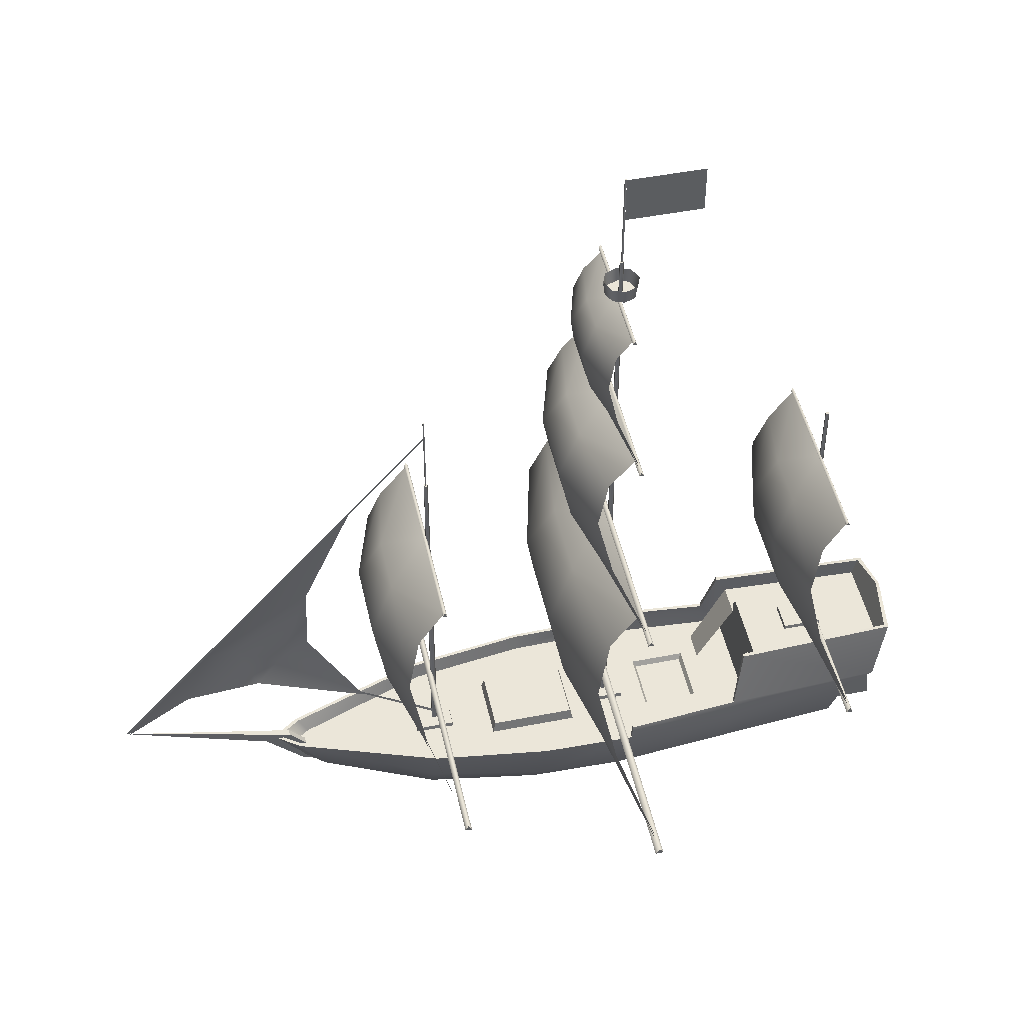
<metadata>
{"format":"obj","ext":"obj","renderer":"f3d","projection":"perspective","resolution":1024,"background":"white","views":[{"elev":48.5,"azim":-12.4,"up":"+Y"}]}
</metadata>
<code>
g ship_01
v 466.1 231.4 282.6
v 466.1 474.3 341.2
v 933.6 473.1 301.4
v 933.6 239.6 249.5
v -962.9 329.1 -0.00091
v -865.5 309 65.06
v -653.4 181.8 -0.0009
v 466.1 0.00021 126.3
v 79.75 7.359 123.6
v 80 242.4 276.6
v 81.08 474.3 333.9
v -397.3 275.2 210.6
v -396 474.3 270.4
v -391.6 85.38 104.4
v -968.2 474.3 75.02
v 1335 109.2 98.61
v 933.6 33.61 110.8
v 1428 252.9 219.2
v 1484 474.3 260.4
v 988.4 769.2 231.5
v 1659 768.9 204.8
v 1595 527.1 259.1
v 943.6 527.1 288.7
v 473.2 527.1 328.3
v 472.4 527.1 315.1
v 943.6 527.1 273.8
v 83.08 474.3 321.2
v 465.3 474.3 328
v -389.7 474.3 257.1
v -956.5 474.3 64.52
v -1075 474.3 -0.00092
v -1051 474.3 -0.00092
v 988.4 769.2 216.5
v 1644 768.9 191.7
v 933.6 473 286.5
v 465.3 408.7 312.1
v 1031 408.9 272.6
v 82 408.7 305.7
v -388.8 408.7 241.7
v -918.9 408.7 52.01
v -994.8 408.7 -0.00091
v 1033 689.5 216.5
v 1623 689.4 191.7
v 801.7 385.9 -103.8
v 801.7 385.9 105.1
v 600.6 385.8 105.1
v 600.6 385.8 -103.9
v 1484 474.3 -260.4
v 1428 252.9 -219.2
v 1335 109.2 -98.61
v -918.9 408.7 -52.01
v 1623 689.4 -191.7
v 1033 689.5 -216.5
v 1031 408.9 -272.6
v 1595 527.1 -259.1
v 1675 824.8 -0.0008
v 1659 768.9 -204.8
v 1660 828.9 -0.0008
v 1644 768.9 -191.7
v -102 453.7 121.9
v -102 453.7 -122
v 236.7 453.7 -122
v 236.7 453.7 122
v 588 408.8 118.2
v 814.3 408.9 118.2
v 814.3 408.9 -117
v 588 408.8 -117
v 465.3 408.7 -312.1
v 82 408.7 -305.7
v 248.1 408.7 133.4
v 248.1 408.7 -133.4
v -113.4 408.7 -133.4
v -113.4 408.7 133.3
v -388.8 408.7 -241.7
v 1033 689.5 -88.39
v 1033 769.2 -88.39
v 1033 769.2 219
v 1033 689.5 219
v 882.8 408.9 -200.1
v 882.8 408.9 -88.38
v 1424 43.28 -12.87
v 1702 43.28 -12.87
v 1682 276.5 -12.87
v 1601 423.2 -12.87
v 1424 473.5 -12.87
v 1601 423.2 12.87
v 1682 276.5 12.87
v 1702 43.28 12.87
v 1424 43.28 12.87
v 1424 473.5 12.87
v -955.1 306.9 13.87
v -955.1 306.9 -13.87
v -1109 466.2 -12.89
v -1109 466.2 12.89
v -653.4 181.8 13.18
v -653.4 181.8 -13.18
v -1702 676.3 -0.00094
v -1005 486.9 -12.74
v -1005 486.9 12.73
v -937.9 324.8 -13.87
v -932 402.2 -13.87
v -937.9 324.8 13.87
v -932 402.2 13.87
v 1313 2000 -4.497
v 1308 681.3 -7.412
v 1323 681.3 -13.88
v 1322 2000 -8.273
v 1313 2000 4.496
v 1308 681.3 7.41
v 1322 2000 8.272
v 1323 681.3 13.88
v 1329 2000 -0.0008
v 1334 681.3 -0.00082
v 395.8 2330 462.7
v 404.8 2347 462.7
v 413.8 2330 462.7
v 404.8 2347 -462.7
v 395.8 2330 -462.7
v 413.8 2330 -462.7
v 413.3 1622 734.6
v 390.9 1622 734.6
v 402.1 1642 734.6
v 390.9 1622 -734.5
v 402.1 1642 -734.5
v 413.3 1622 -734.5
v 401 2339 386.1
v 294.9 2219 389.8
v 247.1 2235 111.3
v 401 2339 -0.03493
v 287.5 1863 520.4
v 400.3 1625 687.5
v 296.8 1712 339.1
v 196.5 1877 202.6
v 400 2846 271.8
v 407.4 2862 271.8
v 414.8 2846 271.8
v 407.4 2862 -271.8
v 400 2846 -271.8
v 414.8 2846 -271.8
v 401 2339 -386.2
v 247.1 2235 -111.3
v 294.9 2219 -389.9
v 287.5 1863 -520.5
v 196.5 1877 -202.7
v 296.8 1712 -339.2
v 400.3 1625 -687.6
v 244.8 2056 -431.8
v 158.7 2067 -147
v 158.7 2067 146.9
v 244.8 2056 431.7
v 244.4 1760 -0.03495
v 407.5 2850 249.3
v 337.9 2765 255.1
v 308.1 2777 72.8
v 407.5 2850 -0.02139
v 333.4 2506 336
v 404.3 2337 443.8
v 339.3 2406 173.8
v 276.5 2516 130.8
v 407.5 2850 -249.3
v 308.1 2777 -72.84
v 337.9 2765 -255.1
v 333.4 2506 -336
v 276.5 2516 -130.9
v 339.3 2406 -173.8
v 404.3 2337 -443.9
v 306.6 2647 -282.5
v 252.9 2655 -96.17
v 252.9 2655 96.13
v 306.6 2647 282.5
v 306.4 2431 -0.02141
v 420.9 2867 -59.46
v 378.8 2867 -42.05
v 373.2 2921 -47.65
v 420.9 2921 -67.39
v 361.4 2867 -3e-05
v 353.5 2921 -3e-05
v 378.8 2867 42.05
v 373.2 2921 47.65
v 420.9 2867 59.46
v 420.9 2921 67.39
v 462.9 2867 42.05
v 468.5 2921 47.65
v 480.3 2867 -3e-05
v 488.2 2921 -3e-05
v 462.9 2867 -42.05
v 468.5 2921 -47.65
v -375 1628 418.1
v -366 1648 418.1
v -357 1628 418.1
v -366 1648 -418.1
v -375 1628 -418.1
v -357 1628 -418.1
v -381.9 736.7 842.8
v -368.6 765.9 842.8
v -355.4 736.7 842.8
v -381.9 736.7 -842.8
v -368.6 765.9 -842.8
v -355.4 736.7 -842.8
v -366.4 1639 404.8
v -480.1 1487 418.2
v -532 1507 119.3
v -366.4 1639 -0.14
v -488.1 1041 595.8
v -369.5 744.1 820.3
v -478 851.9 404.5
v -587.1 1059 231.9
v -366.4 1639 -405.1
v -532 1507 -119.6
v -480.1 1487 -418.5
v -488.1 1041 -596.1
v -587.1 1059 -232.2
v -478 851.9 -404.8
v -369.5 744.1 -820.5
v -534.6 1283 -473.2
v -628.2 1297 -161.1
v -628.2 1297 160.9
v -534.6 1283 472.9
v -535 912.9 -0.1399
v 423.3 3419 3.902
v 416.3 3419 0.06865
v 423.3 3419 -3.764
v 423.3 3016 3.902
v 423.3 3016 -3.764
v 416.3 3016 0.06865
v 1300 882.8 699.1
v 1312 909.8 699.1
v 1325 882.8 699.1
v 1312 909.8 -699.1
v 1300 882.8 -699.1
v 1325 882.8 -699.1
v 1304 1742 391.1
v 1312 1758 391.1
v 1319 1742 391.1
v 1312 1758 -391.1
v 1304 1742 -391.1
v 1319 1742 -391.1
v 1312 1751 379.4
v 1217 1605 388.3
v 1173 1626 110.8
v 1312 1751 -0.1051
v 1210 1169 511.5
v 1314 887.4 675.7
v 1219 1001 264.5
v 1127 1186 199.1
v 1312 1751 -379.7
v 1173 1626 -111
v 1217 1605 -388.5
v 1210 1169 -511.7
v 1127 1186 -199.3
v 1219 1001 -264.7
v 1314 887.4 -675.9
v 1171 1406 -430.2
v 1092 1419 -146.5
v 1092 1419 146.3
v 1171 1406 430
v 1170 1043 -0.1051
v 648.7 3223 1.477
v 571.2 3223 1.477
v 571.2 3412 1.477
v 648.7 3412 1.477
v 493.3 3223 1.477
v 493.3 3412 1.477
v 725.8 3223 1.477
v 725.8 3412 1.477
v 425.1 3223 1.477
v 425.1 3412 1.477
v -1691 672.9 -0.00094
v -355.3 2222 -0.00087
v -355.3 2233 -0.00086
v 332.6 425.6 56.26
v 332.6 425.6 -56.32
v 488.7 425.6 -56.33
v 488.7 425.6 56.3
v 491.7 408.7 59.88
v 491.7 408.7 -59.9
v 329.6 408.7 -59.9
v 329.6 408.7 59.84
v -866.3 1280 -100.2
v -676.3 1856 -0.01288
v -1319 1109 0.00255
v -1185 955.8 -136.5
v -877.5 942.9 -122.8
v -1009 811.3 -153.1
v -661 599.3 -55.86
v -1420 738.9 -87.24
v -1107 720.6 -121
v -365.2 477.1 -2.327
v -671.4 616.2 -58.19
v -366.1 463.5 -0.00091
v 1234 704.8 56.26
v 1234 704.8 -56.32
v 1390 704.8 -56.33
v 1390 704.8 56.3
v 1393 688 59.88
v 1393 688 -59.9
v 1231 688 -59.9
v 1231 688 59.84
v -440.6 425.6 56.26
v -440.6 425.6 -56.32
v -284.4 425.6 -56.33
v -284.4 425.6 56.3
v -281.4 408.7 59.88
v -281.4 408.7 -59.9
v -443.6 408.7 -59.9
v -443.6 408.7 59.84
v 466.1 231.4 -282.6
v 933.6 239.6 -249.5
v 933.6 473.1 -301.4
v 466.1 474.3 -341.2
v -865.5 309 -65.06
v 80 242.4 -276.6
v 79.75 7.359 -123.6
v 466.1 3e-05 -126.3
v 81.08 474.3 -333.9
v -396 474.3 -270.4
v -397.3 275.2 -210.6
v -391.6 85.37 -104.4
v -968.2 474.3 -75.02
v 933.6 33.61 -110.8
v 988.4 769.2 -231.5
v 943.6 527.1 -288.7
v 473.2 527.1 -328.3
v 943.6 527.1 -273.8
v 472.4 527.1 -315.1
v 465.3 474.3 -328
v 83.08 474.3 -321.2
v -389.7 474.3 -257.1
v -956.5 474.3 -64.52
v 988.4 769.2 -216.5
v 933.6 473 -286.5
v 414.6 633.3 1057
v 381.5 633.3 1057
v 398.1 662.5 1057
v 381.5 633.3 -1057
v 398.1 662.5 -1057
v 414.6 633.3 -1057
v 404.8 1631 569.1
v 278.1 1462 574.6
v 220.5 1485 163.9
v 404.8 1631 -0.1427
v 269.2 967.1 767.2
v 401 637.4 1013
v 280.4 757.2 499.8
v 159.3 986.9 298.6
v 404.8 1631 -569.4
v 220.5 1485 -164.2
v 278.1 1462 -574.9
v 269.2 967.1 -767.4
v 159.3 986.9 -298.9
v 280.4 757.2 -500.1
v 401 637.4 -1014
v 217.6 1236 -636.6
v 113.7 1251 -216.8
v 113.7 1251 216.5
v 217.6 1236 636.3
v 217.2 824.9 -0.1427
v -351.6 2312 2.898
v -357.3 2312 -0.1879
v -351.6 2312 -3.274
v -351.6 1946 2.898
v -351.6 1946 -3.274
v -357.3 1946 -0.188
v 1038 769.2 219
v 1038 769.2 -88.39
v 1038 689.5 -88.39
v 1038 689.5 219
v 250.2 2232 110.9
v 298.4 2216 388.9
v 403.8 2335 385.5
v 403.1 2334 -0.03718
v 300.7 1714 338.1
v 404.3 1627 686.5
v 291.6 1864 519.2
v 200.6 1879 202
v 250.3 2232 -111
v 403.8 2335 -385.6
v 298.4 2216 -388.8
v 300.7 1714 -338.2
v 200.6 1878 -202
v 291.6 1864 -519.3
v 404.3 1627 -686.5
v 163 2066 -146.3
v 248.9 2056 -430.3
v 248.9 2055 430.4
v 163 2066 146.2
v 248.3 1763 -0.03669
v 311.5 2774 72.42
v 341.6 2763 254.2
v 410.5 2847 248.7
v 410 2847 -0.02286
v 343.1 2408 172.9
v 408.4 2339 443.1
v 337.4 2507 334.9
v 280.6 2518 130.2
v 311.5 2774 -72.56
v 410.5 2847 -248.8
v 341.6 2763 -254.1
v 343.1 2408 -173
v 280.6 2517 -130.1
v 337.4 2507 -335
v 408.4 2339 -443.2
v 257.1 2654 -95.52
v 310.8 2646 -281.1
v 310.7 2646 281.2
v 257.1 2654 95.47
v 310.3 2433 -0.02231
v -528.8 1504 118.8
v -476.5 1484 417.1
v -363.6 1635 404.2
v -364.2 1635 -0.1436
v -474 854 403.4
v -365.3 745.7 819.2
v -483.9 1042 594.5
v -582.9 1061 231.2
v -528.8 1504 -119.2
v -363.6 1635 -404.5
v -476.5 1484 -417.2
v -474 854 -403.7
v -582.9 1060 -231.4
v -483.9 1042 -594.8
v -365.3 745.7 -819.4
v -623.9 1296 -160.3
v -530.4 1283 -471.5
v -530.5 1282 471.4
v -623.9 1296 160.1
v -531 915.4 -0.143
v 1176 1623 110.1
v 1220 1603 386.7
v 1315 1747 378.6
v 1314 1746 -0.1107
v 1222 1003 263
v 1318 889.3 674.3
v 1214 1170 509.6
v 1131 1188 198
v 1176 1623 -110.5
v 1315 1747 -378.8
v 1220 1603 -386.7
v 1222 1003 -263.3
v 1131 1188 -198.1
v 1214 1170 -509.8
v 1318 889.3 -674.5
v 1096 1419 -145.4
v 1175 1406 -427.8
v 1175 1405 427.8
v 1096 1419 145.1
v 1174 1046 -0.1099
v -1317 1108 3.503
v -674.8 1854 3.716
v -865.3 1278 -96.27
v -1184 954.8 -132.5
v -1009 811.7 -148.9
v -878.4 942.9 -118.7
v -661.7 600 -51.72
v -1419 738 -83.32
v -1689 671.4 3.693
v -1107 721.3 -116.8
v 223.6 1481 163.5
v 281.8 1459 573.6
v 407.7 1627 568.5
v 406.9 1626 -0.1474
v 284.5 759.6 498.7
v 405.1 639.4 1012
v 273.4 968.8 765.8
v 163.5 988.9 297.9
v 223.7 1481 -163.9
v 407.7 1627 -568.8
v 281.7 1459 -573.7
v 284.5 759.6 -499
v 163.5 988.8 -298.1
v 273.4 968.8 -766.1
v 405.1 639.4 -1013
v 118 1251 -216
v 221.9 1236 -635
v 221.8 1235 634.9
v 118.1 1251 215.7
v 221.1 827.8 -0.147
v 571.2 3412 -1.51
v 571.2 3223 -1.51
v 648.7 3223 -1.51
v 648.7 3412 -1.51
v 493.3 3412 -1.51
v 493.3 3223 -1.51
v 725.8 3223 -1.51
v 725.8 3412 -1.51
v 425.1 3412 -1.51
v 425.1 3223 -1.51
v 370.4 2921 -50.42
v 376.4 2863 -44.49
v 420.9 2863 -62.91
v 420.9 2921 -71.3
v 349.5 2921 -2e-05
v 357.9 2863 -2e-05
v 370.4 2921 50.42
v 376.4 2863 44.49
v 420.9 2921 71.3
v 420.9 2863 62.91
v 471.3 2921 50.42
v 465.3 2863 44.49
v 492.2 2921 -2e-05
v 483.8 2863 -2e-05
v 471.3 2921 -50.42
v 465.3 2863 -44.49
f 3 2 1
f 1 4 3
f 7 6 5
f 9 8 1
f 1 10 9
f 12 10 11
f 11 13 12
f 12 14 9
f 9 10 12
f 15 6 12
f 12 13 15
f 14 12 6
f 6 7 14
f 4 17 16
f 16 18 4
f 19 3 4
f 4 18 19
f 22 21 20
f 20 23 22
f 8 17 4
f 4 1 8
f 2 11 10
f 10 1 2
f 26 25 24
f 24 23 26
f 27 11 2
f 2 28 27
f 29 13 11
f 11 27 29
f 15 13 29
f 29 30 15
f 31 15 30
f 30 32 31
f 33 20 21
f 21 34 33
f 36 28 35
f 35 37 36
f 38 27 28
f 28 36 38
f 39 29 27
f 27 38 39
f 40 30 29
f 29 39 40
f 30 40 41
f 41 32 30
f 42 33 34
f 34 43 42
f 37 26 33
f 33 42 37
f 23 3 19
f 19 22 23
f 3 23 24
f 24 2 3
f 2 24 25
f 25 28 2
f 28 25 26
f 26 35 28
f 15 31 5
f 5 6 15
f 20 33 26
f 26 23 20
f 37 35 26
f 46 45 44
f 44 47 46
f 18 49 48
f 48 19 18
f 16 50 49
f 49 18 16
f 41 40 51
f 42 43 52
f 52 53 42
f 54 37 42
f 42 53 54
f 21 22 55
f 56 21 55
f 57 56 55
f 19 48 55
f 55 22 19
f 56 58 34
f 34 21 56
f 59 52 43
f 58 59 43
f 34 58 43
f 56 57 59
f 59 58 56
f 62 61 60
f 60 63 62
f 65 64 36
f 36 37 65
f 66 65 37
f 37 54 66
f 67 66 54
f 54 68 67
f 64 67 68
f 68 36 64
f 45 46 64
f 64 65 45
f 44 45 65
f 65 66 44
f 47 44 66
f 66 67 47
f 46 47 67
f 67 64 46
f 69 38 36
f 36 68 69
f 62 63 70
f 70 71 62
f 61 62 71
f 71 72 61
f 60 61 72
f 72 73 60
f 63 60 73
f 73 70 63
f 69 74 39
f 39 38 69
f 39 74 51
f 51 40 39
f 77 76 75
f 75 78 77
f 75 53 79
f 79 80 75
f 83 82 81
f 84 83 81
f 85 84 81
f 88 87 86
f 89 88 86
f 90 89 86
f 86 87 83
f 83 84 86
f 90 86 84
f 84 85 90
f 83 87 88
f 88 82 83
f 93 92 91
f 91 94 93
f 95 91 92
f 92 96 95
f 99 98 97
f 98 101 100
f 93 97 98
f 93 98 100
f 92 93 100
f 100 96 92
f 95 102 91
f 99 97 94
f 102 103 99
f 102 99 94
f 91 102 94
f 93 94 97
f 101 98 99
f 99 103 101
f 106 105 104
f 104 107 106
f 105 109 108
f 108 104 105
f 109 111 110
f 110 108 109
f 111 113 112
f 112 110 111
f 113 106 107
f 107 112 113
f 112 107 104
f 110 112 104
f 108 110 104
f 116 115 114
f 119 118 117
f 114 115 117
f 117 118 114
f 115 116 119
f 119 117 115
f 122 121 120
f 122 124 123
f 123 121 122
f 120 125 124
f 124 122 120
f 125 123 124
f 128 127 126
f 126 129 128
f 132 131 130
f 130 133 132
f 136 135 134
f 139 138 137
f 134 135 137
f 137 138 134
f 135 136 139
f 139 137 135
f 141 129 140
f 140 142 141
f 145 144 143
f 143 146 145
f 144 148 147
f 147 143 144
f 130 150 149
f 149 133 130
f 141 128 129
f 151 132 133
f 149 148 144
f 144 133 149
f 148 141 142
f 142 147 148
f 150 127 128
f 128 149 150
f 149 128 141
f 141 148 149
f 145 151 144
f 133 144 151
f 154 153 152
f 152 155 154
f 158 157 156
f 156 159 158
f 161 155 160
f 160 162 161
f 165 164 163
f 163 166 165
f 164 168 167
f 167 163 164
f 156 170 169
f 169 159 156
f 161 154 155
f 171 158 159
f 169 168 164
f 164 159 169
f 168 161 162
f 162 167 168
f 170 153 154
f 154 169 170
f 169 154 161
f 161 168 169
f 165 171 164
f 159 164 171
f 174 173 172
f 172 175 174
f 177 176 173
f 173 174 177
f 179 178 176
f 176 177 179
f 181 180 178
f 178 179 181
f 183 182 180
f 180 181 183
f 185 184 182
f 182 183 185
f 187 186 184
f 184 185 187
f 175 172 186
f 186 187 175
f 184 186 172
f 180 182 184
f 180 184 172
f 176 178 180
f 176 180 172
f 173 176 172
f 190 189 188
f 193 192 191
f 188 189 191
f 191 192 188
f 189 190 193
f 193 191 189
f 196 195 194
f 195 198 197
f 197 194 195
f 199 198 195
f 195 196 199
f 199 197 198
f 202 201 200
f 200 203 202
f 206 205 204
f 204 207 206
f 209 203 208
f 208 210 209
f 213 212 211
f 211 214 213
f 212 216 215
f 215 211 212
f 204 218 217
f 217 207 204
f 209 202 203
f 219 206 207
f 217 216 212
f 212 207 217
f 216 209 210
f 210 215 216
f 218 201 202
f 202 217 218
f 217 202 209
f 209 216 217
f 213 219 212
f 207 212 219
f 222 221 220
f 222 220 223
f 223 224 222
f 221 222 224
f 224 225 221
f 220 221 225
f 225 223 220
f 228 227 226
f 231 230 229
f 226 227 229
f 229 230 226
f 227 228 231
f 231 229 227
f 234 233 232
f 237 236 235
f 232 233 235
f 235 236 232
f 233 234 237
f 237 235 233
f 240 239 238
f 238 241 240
f 244 243 242
f 242 245 244
f 247 241 246
f 246 248 247
f 251 250 249
f 249 252 251
f 250 254 253
f 253 249 250
f 242 256 255
f 255 245 242
f 247 240 241
f 257 244 245
f 255 254 250
f 250 245 255
f 254 247 248
f 248 253 254
f 256 239 240
f 240 255 256
f 255 240 247
f 247 254 255
f 251 257 250
f 245 250 257
f 260 259 258
f 258 261 260
f 263 262 259
f 259 260 263
f 261 258 264
f 264 265 261
f 267 266 262
f 262 263 267
f 270 269 268
f 268 97 270
f 273 272 271
f 271 274 273
f 273 274 275
f 275 276 273
f 272 273 276
f 276 277 272
f 271 272 277
f 277 278 271
f 274 271 278
f 278 275 274
f 281 280 279
f 279 282 281
f 285 284 283
f 286 268 281
f 281 282 286
f 287 284 285
f 285 289 288
f 288 290 285
f 279 283 284
f 284 282 279
f 282 284 287
f 287 286 282
f 293 292 291
f 291 294 293
f 293 294 295
f 295 296 293
f 292 293 296
f 296 297 292
f 291 292 297
f 297 298 291
f 294 291 298
f 298 295 294
f 301 300 299
f 299 302 301
f 301 302 303
f 303 304 301
f 300 301 304
f 304 305 300
f 299 300 305
f 305 306 299
f 302 299 306
f 306 303 302
f 309 308 307
f 307 310 309
f 311 7 5
f 313 312 307
f 307 314 313
f 317 316 315
f 315 312 317
f 317 312 313
f 313 318 317
f 319 316 317
f 317 311 319
f 318 7 311
f 311 317 318
f 308 49 50
f 50 320 308
f 48 49 308
f 308 309 48
f 55 322 321
f 321 57 55
f 314 307 308
f 308 320 314
f 310 307 312
f 312 315 310
f 324 322 323
f 323 325 324
f 327 326 310
f 310 315 327
f 328 327 315
f 315 316 328
f 319 329 328
f 328 316 319
f 31 32 329
f 329 319 31
f 330 59 57
f 57 321 330
f 68 54 331
f 331 326 68
f 69 68 326
f 326 327 69
f 74 69 327
f 327 328 74
f 51 74 328
f 328 329 51
f 329 32 41
f 41 51 329
f 53 52 59
f 59 330 53
f 54 53 330
f 330 324 54
f 322 55 48
f 48 309 322
f 309 310 323
f 323 322 309
f 310 326 325
f 325 323 310
f 326 331 324
f 324 325 326
f 319 311 5
f 5 31 319
f 321 322 324
f 324 330 321
f 331 54 324
f 334 333 332
f 334 336 335
f 335 333 334
f 332 337 336
f 336 334 332
f 337 335 336
f 340 339 338
f 338 341 340
f 344 343 342
f 342 345 344
f 347 341 346
f 346 348 347
f 351 350 349
f 349 352 351
f 350 354 353
f 353 349 350
f 342 356 355
f 355 345 342
f 347 340 341
f 357 344 345
f 355 354 350
f 350 345 355
f 354 347 348
f 348 353 354
f 356 339 340
f 340 355 356
f 355 340 347
f 347 354 355
f 351 357 350
f 345 350 357
f 360 359 358
f 360 358 361
f 361 362 360
f 359 360 362
f 362 363 359
f 358 359 363
f 363 361 358
f 366 365 364
f 364 367 366
f 370 369 368
f 368 371 370
f 374 373 372
f 372 375 374
f 377 371 376
f 376 378 377
f 381 380 379
f 379 382 381
f 384 383 380
f 380 381 384
f 386 385 374
f 374 375 386
f 376 371 368
f 387 375 372
f 380 383 386
f 386 375 380
f 378 376 383
f 383 384 378
f 368 369 385
f 385 386 368
f 376 368 386
f 386 383 376
f 379 380 387
f 375 387 380
f 390 389 388
f 388 391 390
f 394 393 392
f 392 395 394
f 397 391 396
f 396 398 397
f 401 400 399
f 399 402 401
f 404 403 400
f 400 401 404
f 406 405 394
f 394 395 406
f 396 391 388
f 407 395 392
f 400 403 406
f 406 395 400
f 398 396 403
f 403 404 398
f 388 389 405
f 405 406 388
f 396 388 406
f 406 403 396
f 399 400 407
f 395 407 400
f 410 409 408
f 408 411 410
f 414 413 412
f 412 415 414
f 417 411 416
f 416 418 417
f 421 420 419
f 419 422 421
f 424 423 420
f 420 421 424
f 426 425 414
f 414 415 426
f 416 411 408
f 427 415 412
f 420 423 426
f 426 415 420
f 418 416 423
f 423 424 418
f 408 409 425
f 425 426 408
f 416 408 426
f 426 423 416
f 419 420 427
f 415 427 420
f 430 429 428
f 428 431 430
f 434 433 432
f 432 435 434
f 437 431 436
f 436 438 437
f 441 440 439
f 439 442 441
f 444 443 440
f 440 441 444
f 446 445 434
f 434 435 446
f 436 431 428
f 447 435 432
f 440 443 446
f 446 435 440
f 438 436 443
f 443 444 438
f 428 429 445
f 445 446 428
f 436 428 446
f 446 443 436
f 439 440 447
f 435 447 440
f 450 449 448
f 448 451 450
f 454 453 452
f 448 456 455
f 455 451 448
f 457 454 452
f 452 453 450
f 450 451 452
f 457 452 451
f 451 455 457
f 460 459 458
f 458 461 460
f 464 463 462
f 462 465 464
f 467 461 466
f 466 468 467
f 471 470 469
f 469 472 471
f 474 473 470
f 470 471 474
f 476 475 464
f 464 465 476
f 466 461 458
f 477 465 462
f 470 473 476
f 476 465 470
f 468 466 473
f 473 474 468
f 458 459 475
f 475 476 458
f 466 458 476
f 476 473 466
f 469 470 477
f 465 477 470
f 480 479 478
f 478 481 480
f 479 483 482
f 482 478 479
f 484 480 481
f 481 485 484
f 483 487 486
f 486 482 483
f 490 489 488
f 488 491 490
f 489 493 492
f 492 488 489
f 493 495 494
f 494 492 493
f 495 497 496
f 496 494 495
f 497 499 498
f 498 496 497
f 499 501 500
f 500 498 499
f 501 503 502
f 502 500 501
f 503 490 491
f 491 502 503
f 493 489 490
f 497 495 493
f 497 493 490
f 501 499 497
f 501 497 490
f 501 490 503
g ship_01_mirrored
v 411.9 3017 5.621
v 406.8 278 8.536
v 421.6 278 15.01
v 420.7 3017 9.397
v 411.9 3017 -3.372
v 406.8 278 -6.286
v 420.7 3017 -7.148
v 421.6 278 -12.76
v 427.4 3017 1.125
v 432.5 278 1.125
f 504 505 506
f 506 507 504
f 508 509 505
f 505 504 508
f 510 511 509
f 509 508 510
f 512 513 511
f 511 510 512
f 507 506 513
f 513 512 507
f 504 507 512
f 504 512 510
f 504 510 508
g ship_01_mirrored1
v -361 1957 4.65
v -366.1 325.8 7.564
v -351.3 325.8 14.04
v -352.2 1957 8.426
v -361 1957 -4.343
v -366.1 325.8 -7.258
v -352.2 1957 -8.119
v -351.3 325.8 -13.73
v -345.5 1957 0.1533
v -340.4 325.8 0.1533
f 514 515 516
f 516 517 514
f 518 519 515
f 515 514 518
f 520 521 519
f 519 518 520
f 522 523 521
f 521 520 522
f 517 516 523
f 523 522 517
f 514 517 522
f 514 522 520
f 514 520 518

</code>
